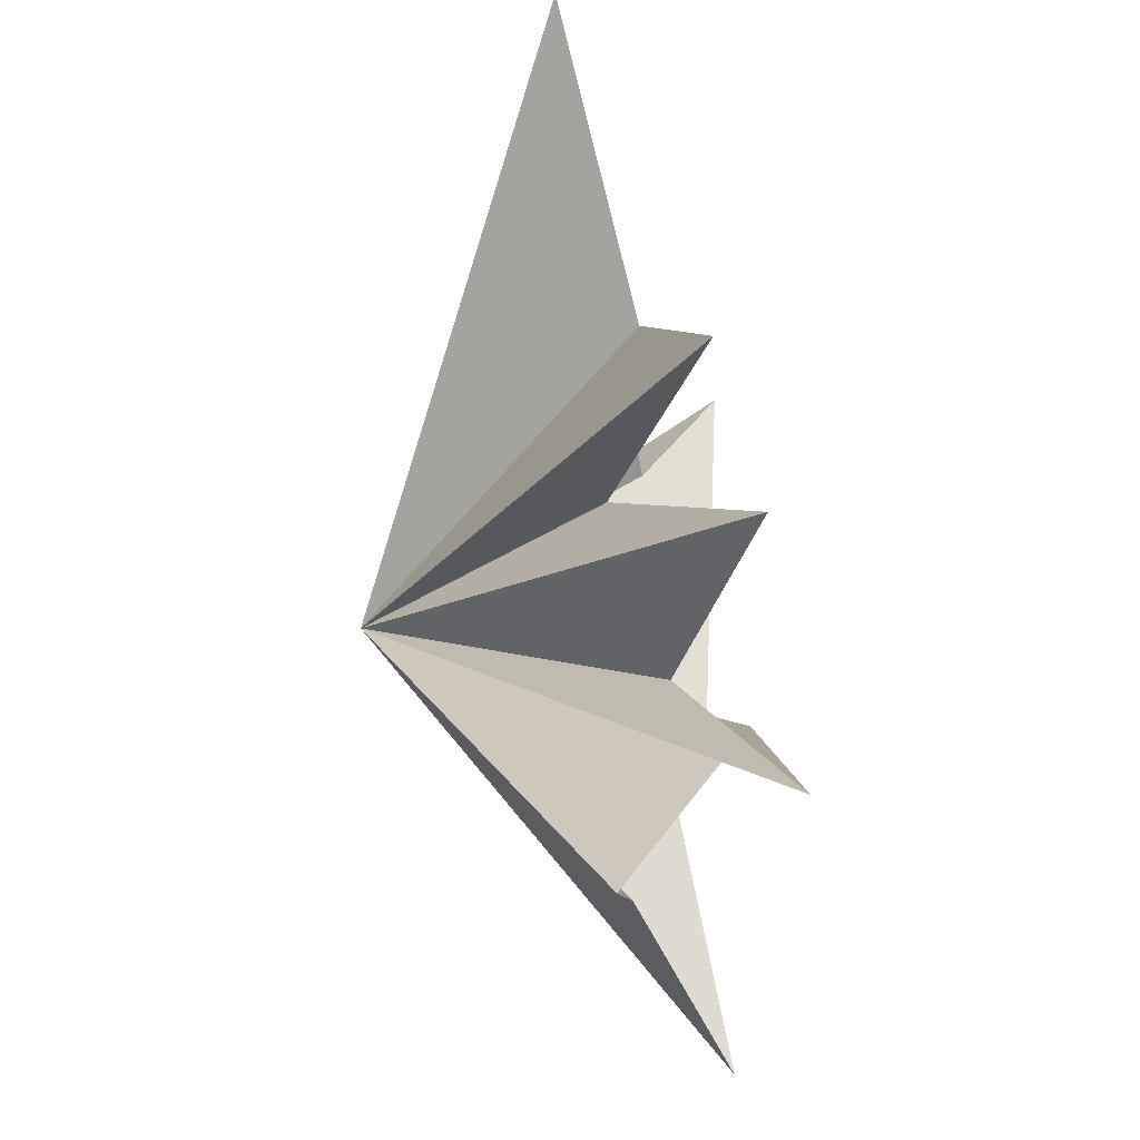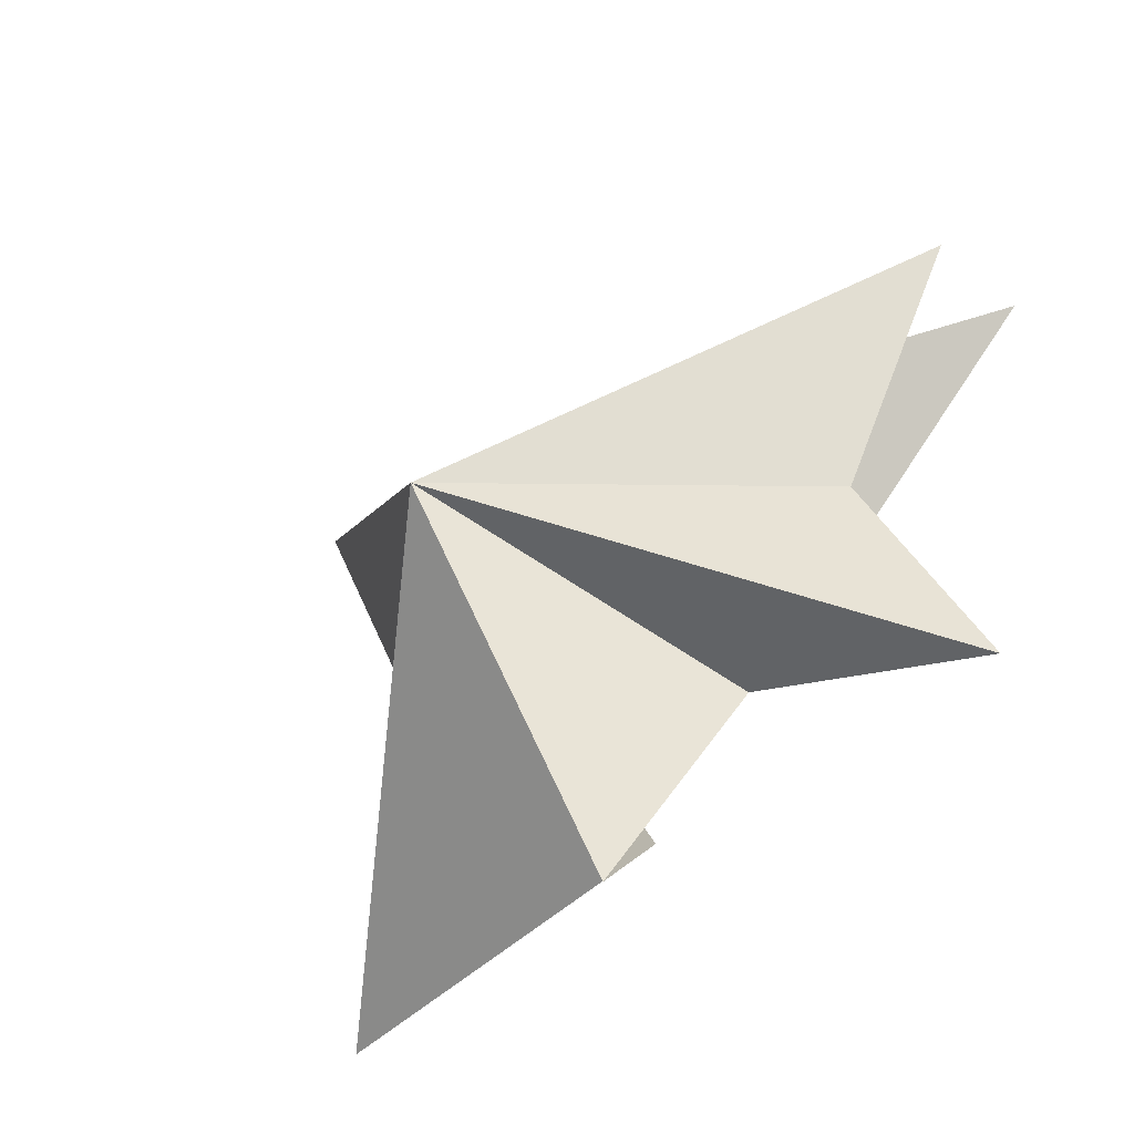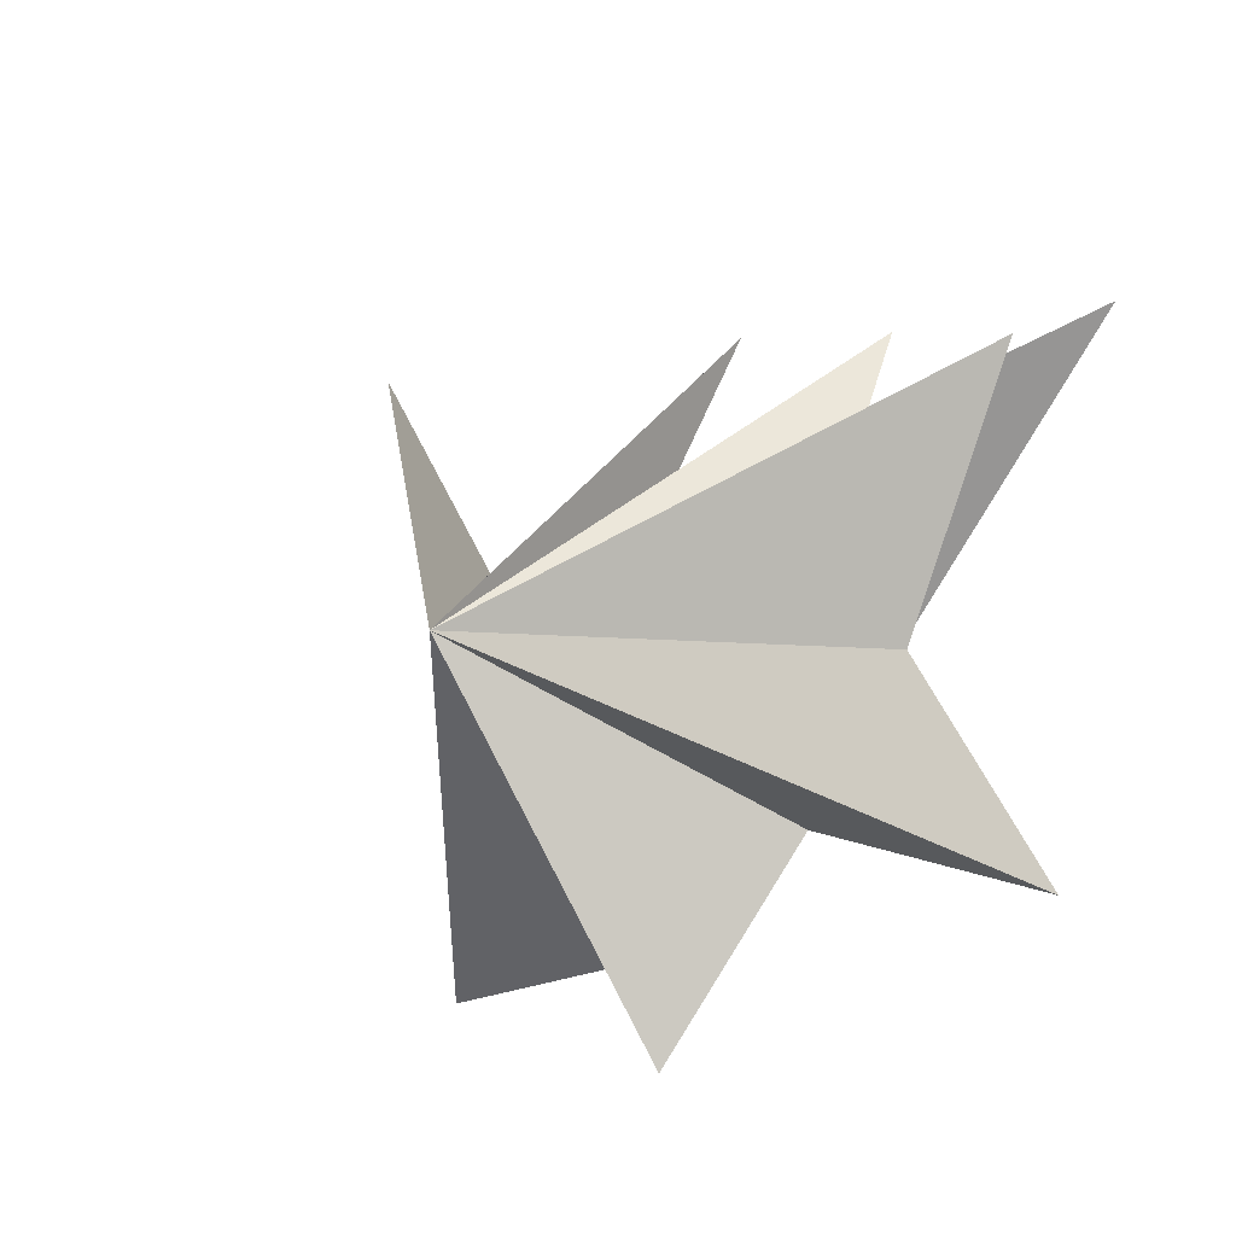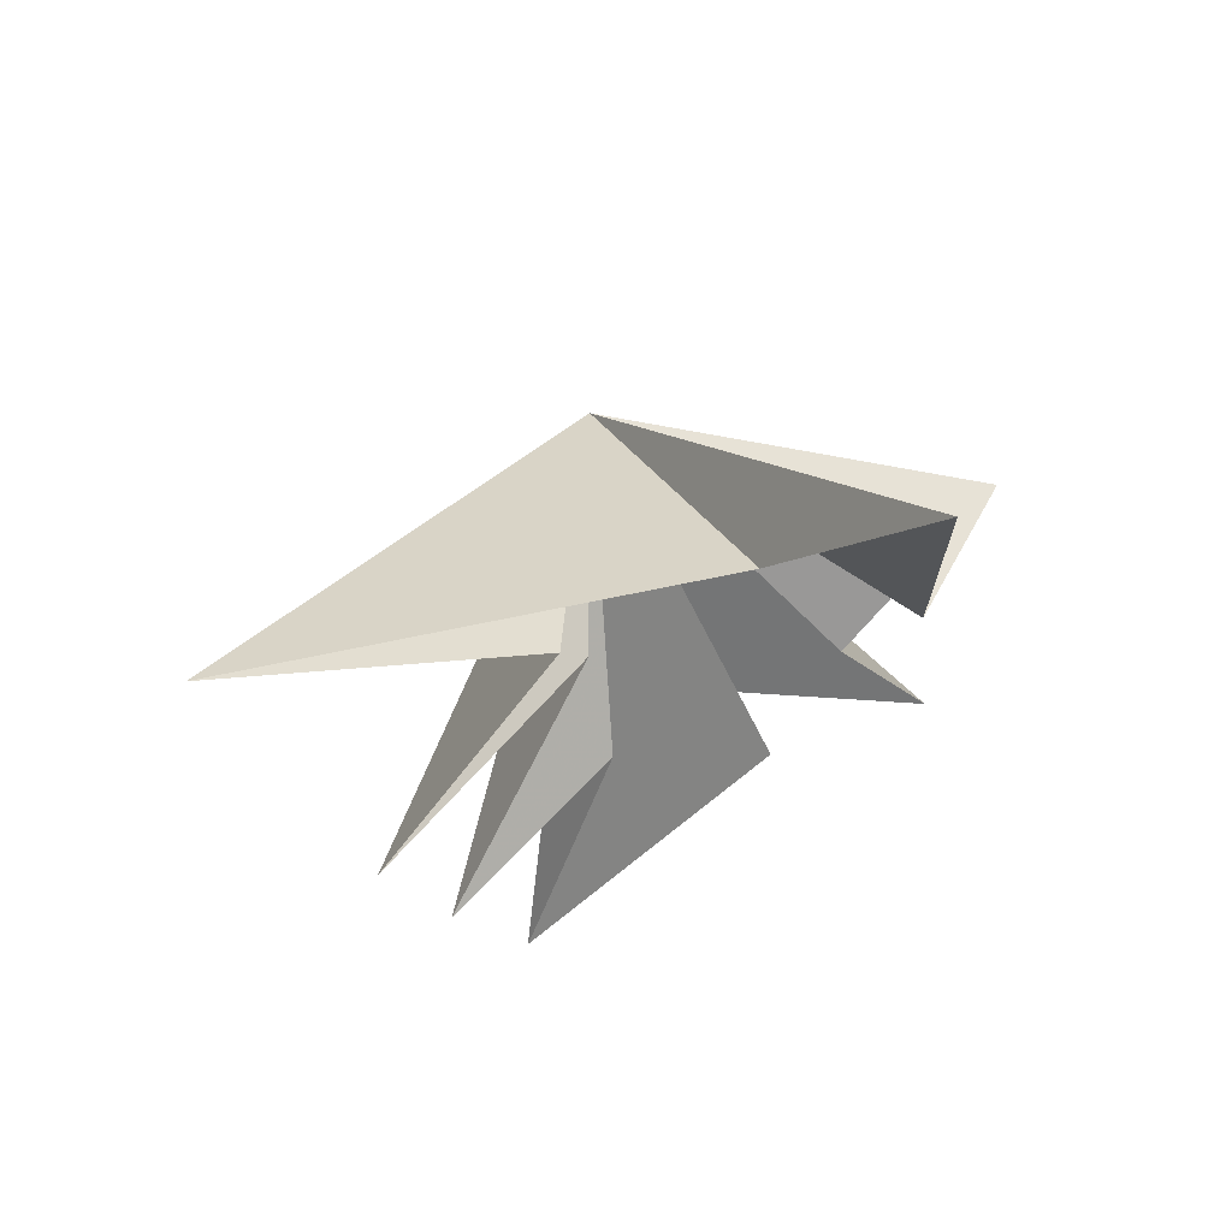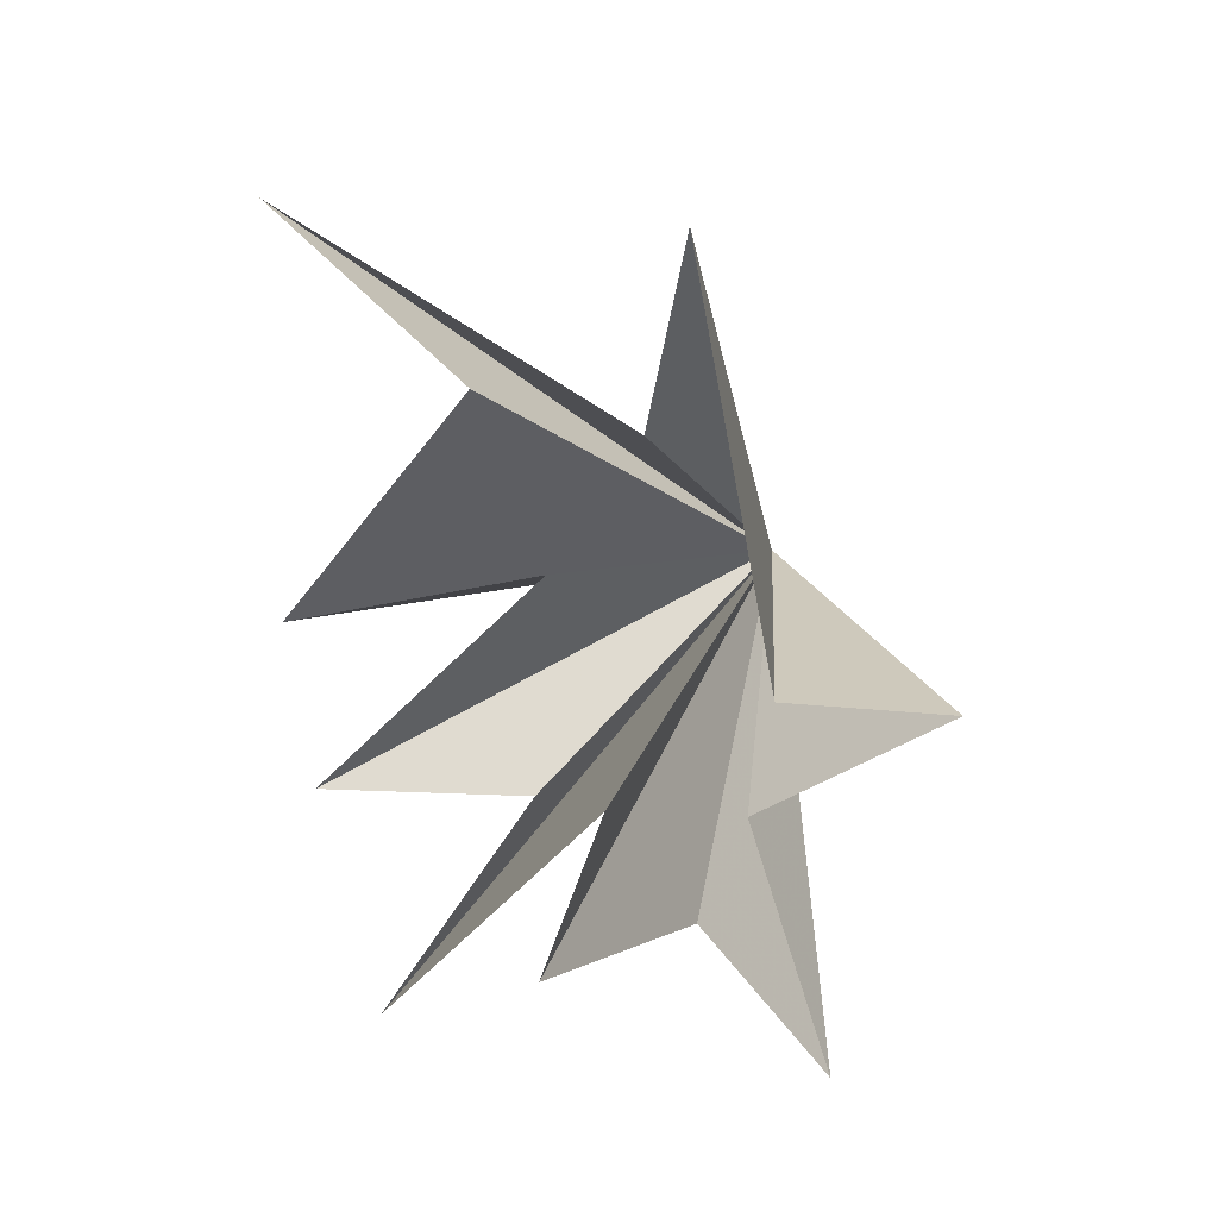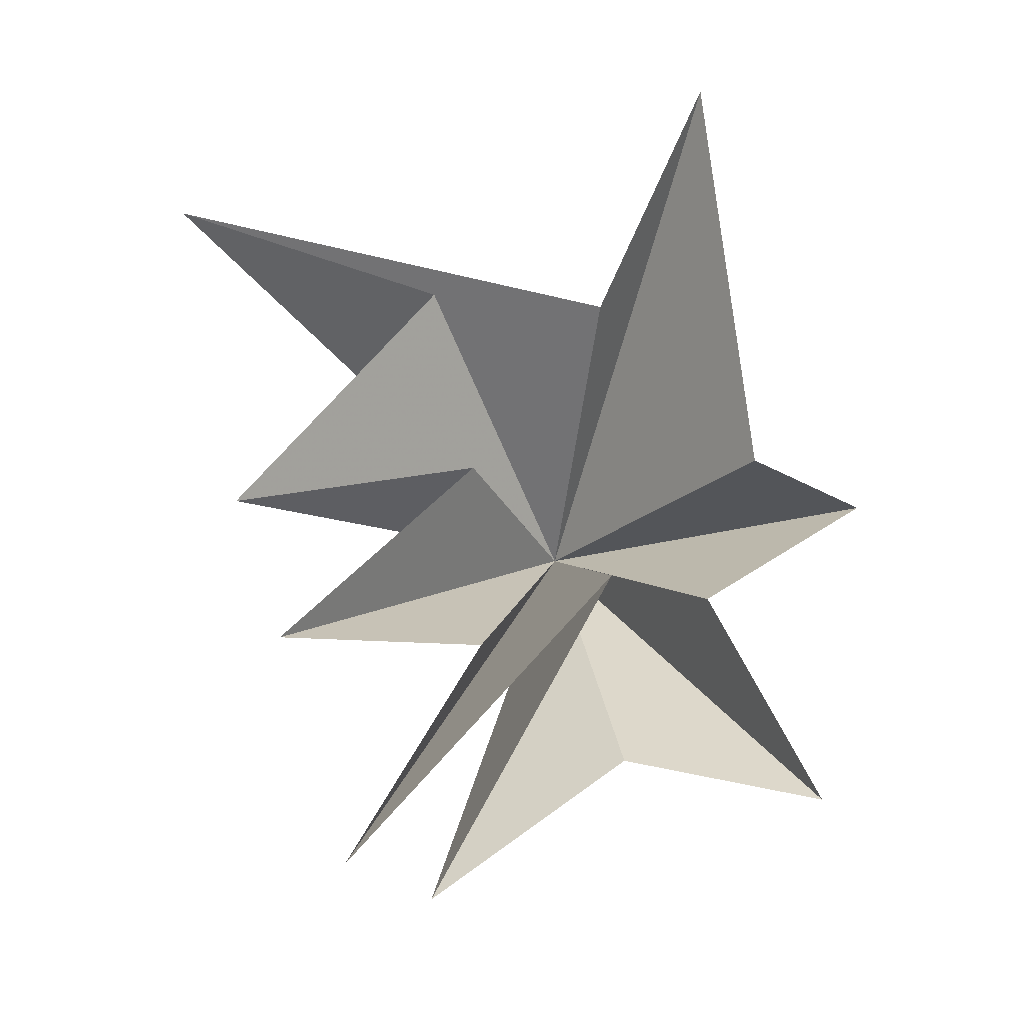
<metadata>
{"format":"obj","ext":"obj","renderer":"f3d","projection":"perspective","resolution":1024,"background":"white","views":[{"elev":45.3,"azim":175.2,"up":"+Y"},{"elev":-54.3,"azim":131.1,"up":"+Y"},{"elev":-25.4,"azim":137.1,"up":"+Y"},{"elev":69.1,"azim":-116.9,"up":"+Z"},{"elev":22.8,"azim":-58.4,"up":"+Z"},{"elev":-20.1,"azim":-95.3,"up":"+Z"}]}
</metadata>
<code>
v 1.406 7.611 4.945
v 0.07395 -0.9168 2.539
v -1.788 -2.748 6.493
v -0.7592 -3.761 -1.005
v 0.8775 -6.169 -1.301
v 1.148 -1.391 -6.528
v 0.06447 -2.903 -3.577
v -0.465 -4.817 -7.567
v 0.1741 2.431 2.71
v -0.363 6.152 -2.036
v 1.034 1.559 -0.6538
v -0.8373 5.22 -4.839
v 0.4145 1.43 -4.515
v -0.9097 3.924 -8.995
v -1.058 -0.8903 -3.532
v 1.699 2.245 -9.143
v 5.175 -0.5372 -1.153
f 9 1 17
f 17 11 10
f 10 9 17
f 1 2 17
f 2 3 17
f 3 4 17
f 4 5 17
f 5 7 17
f 6 17 8
f 16 17 6
f 16 15 17
f 15 14 17
f 14 13 17
f 13 12 17
f 12 11 17
f 8 17 7

</code>
